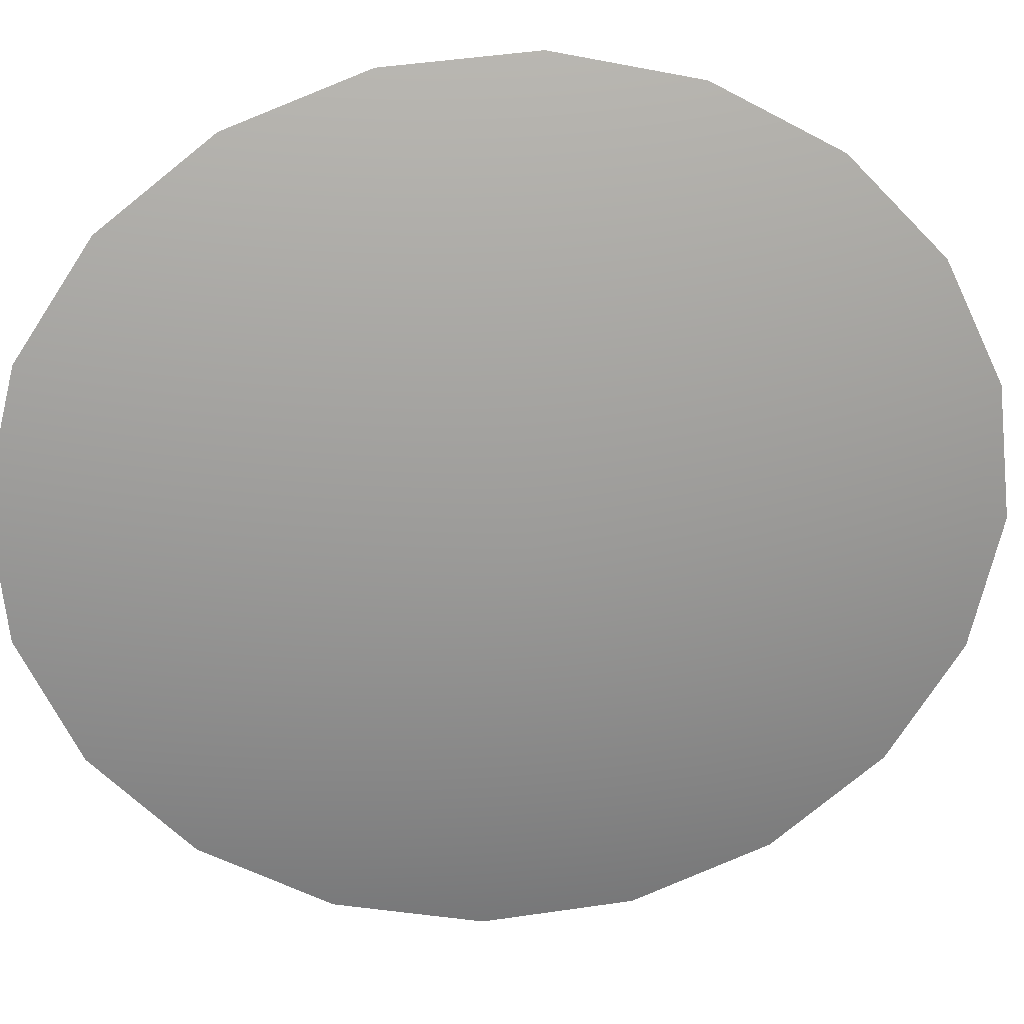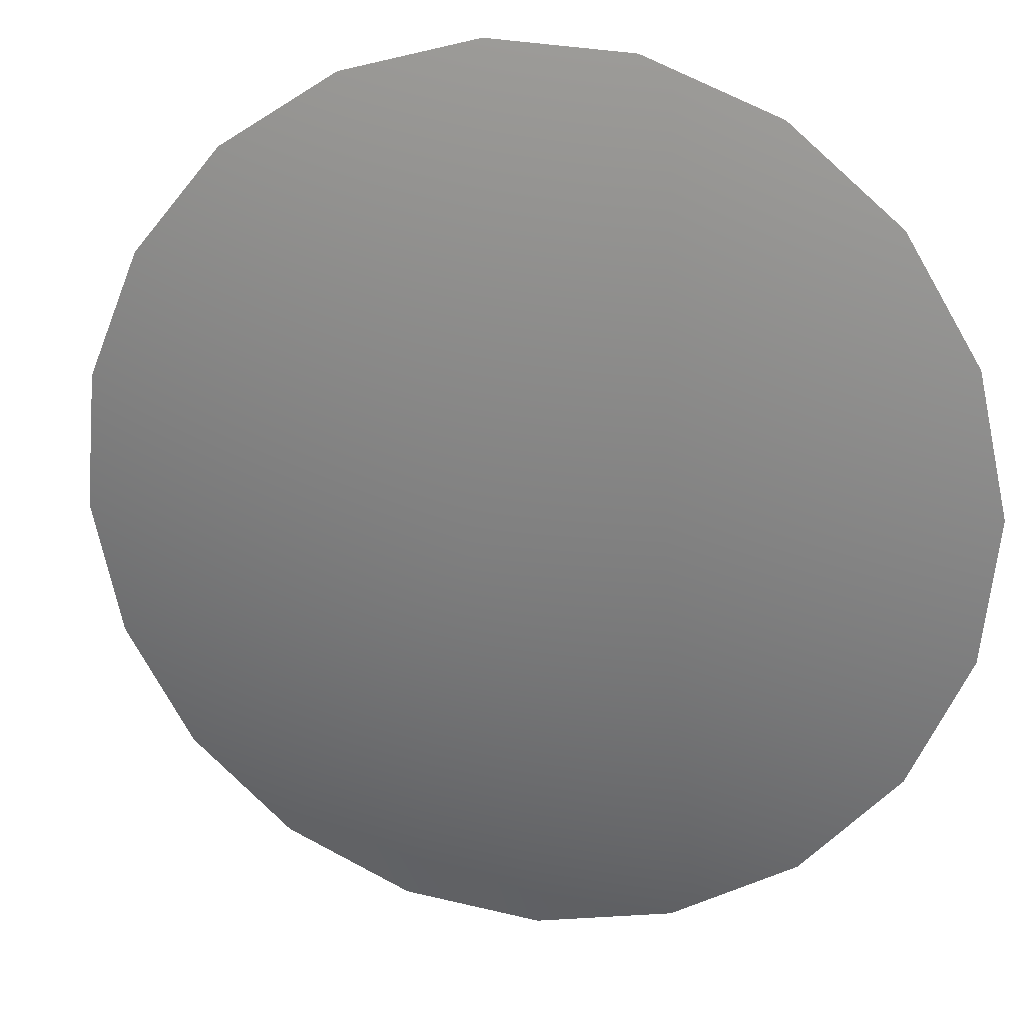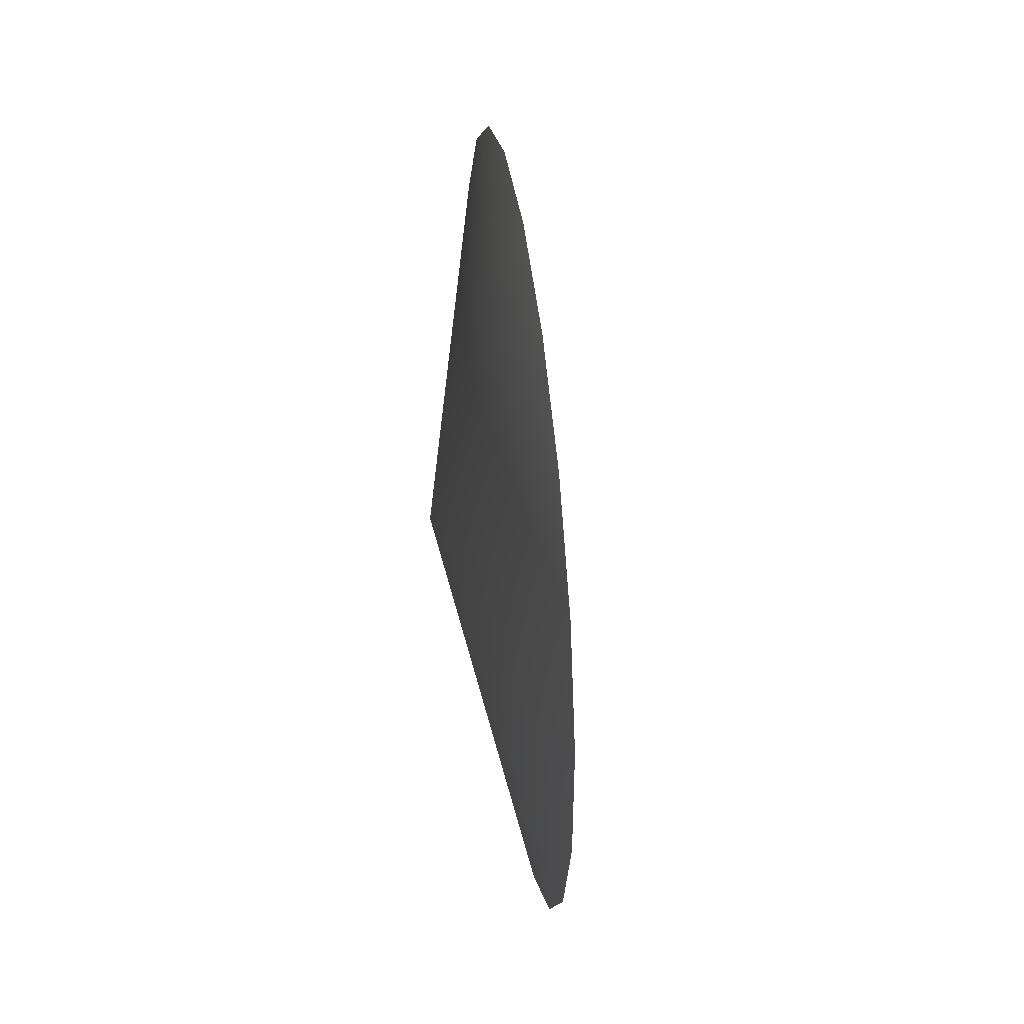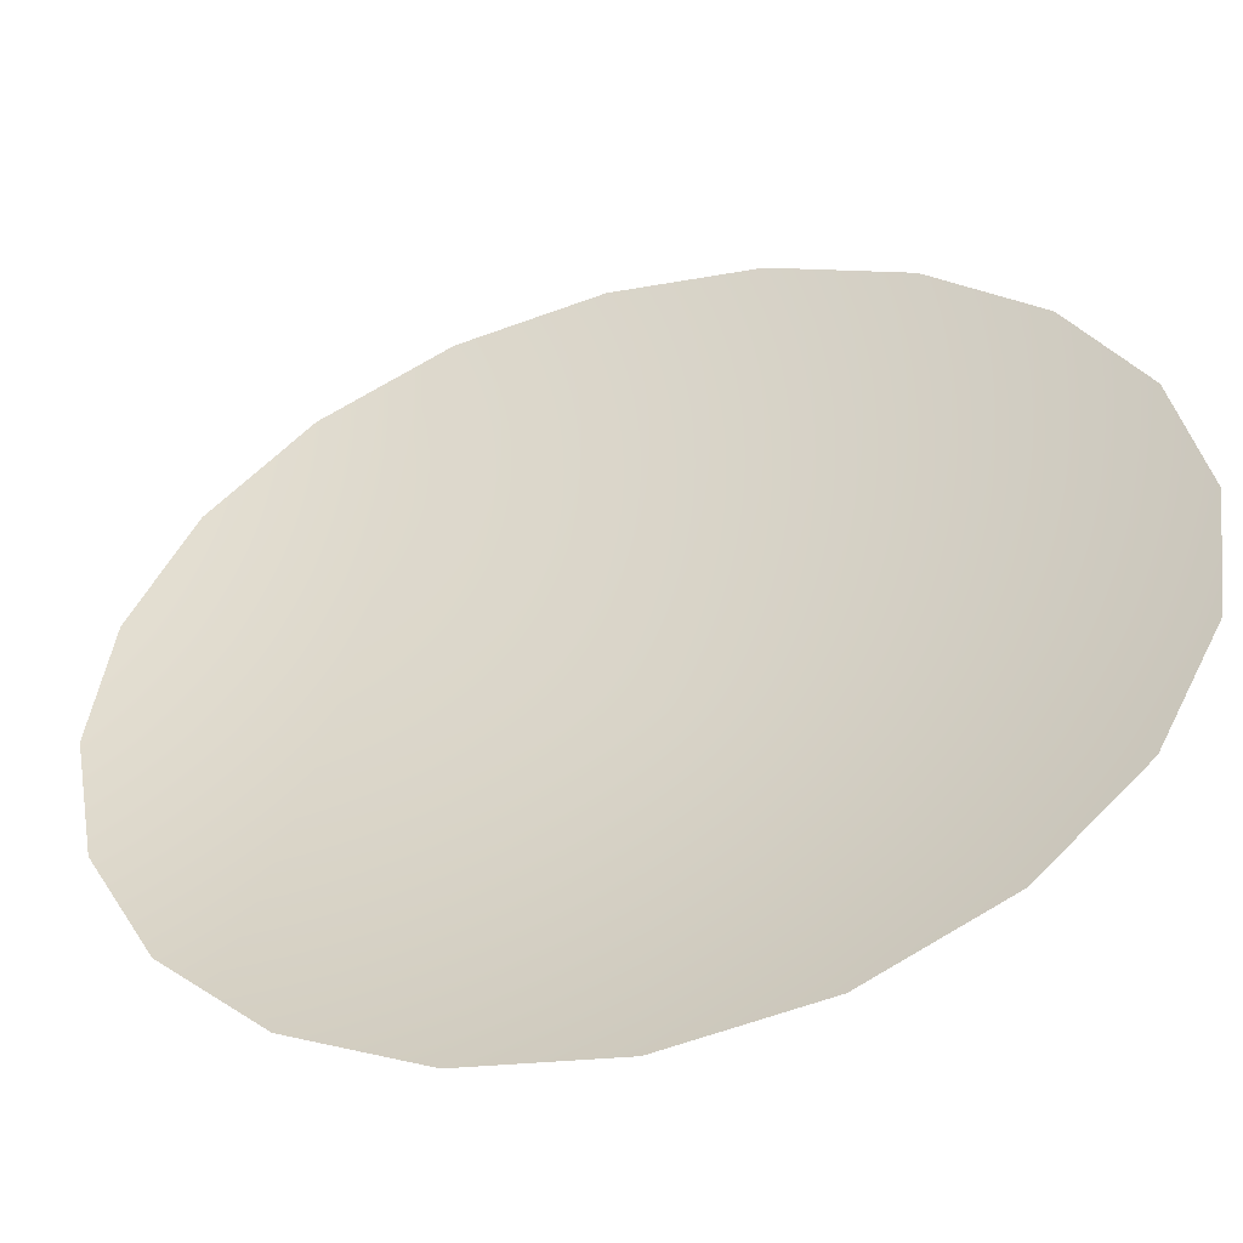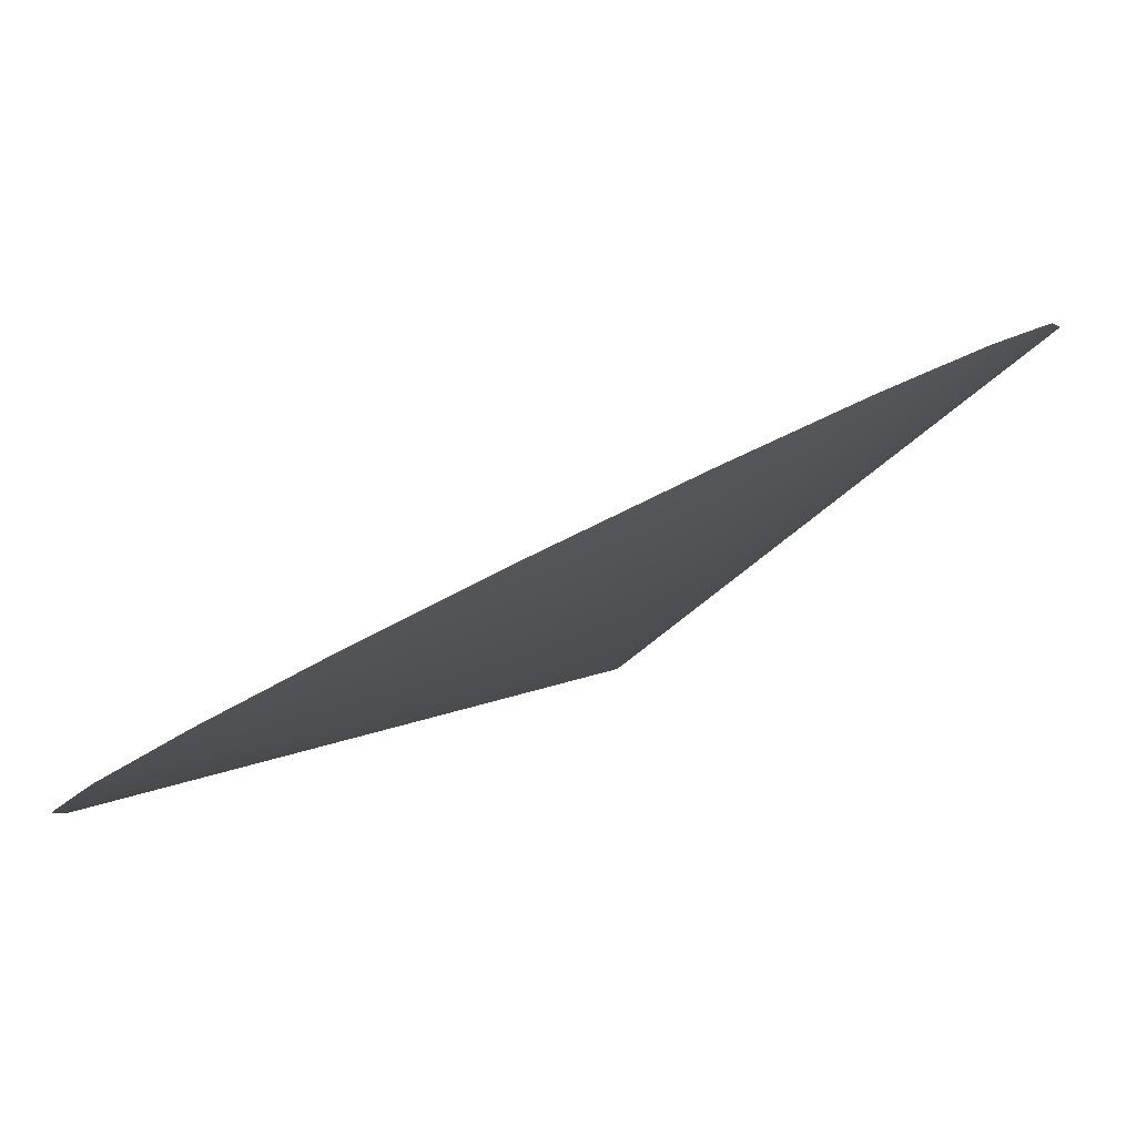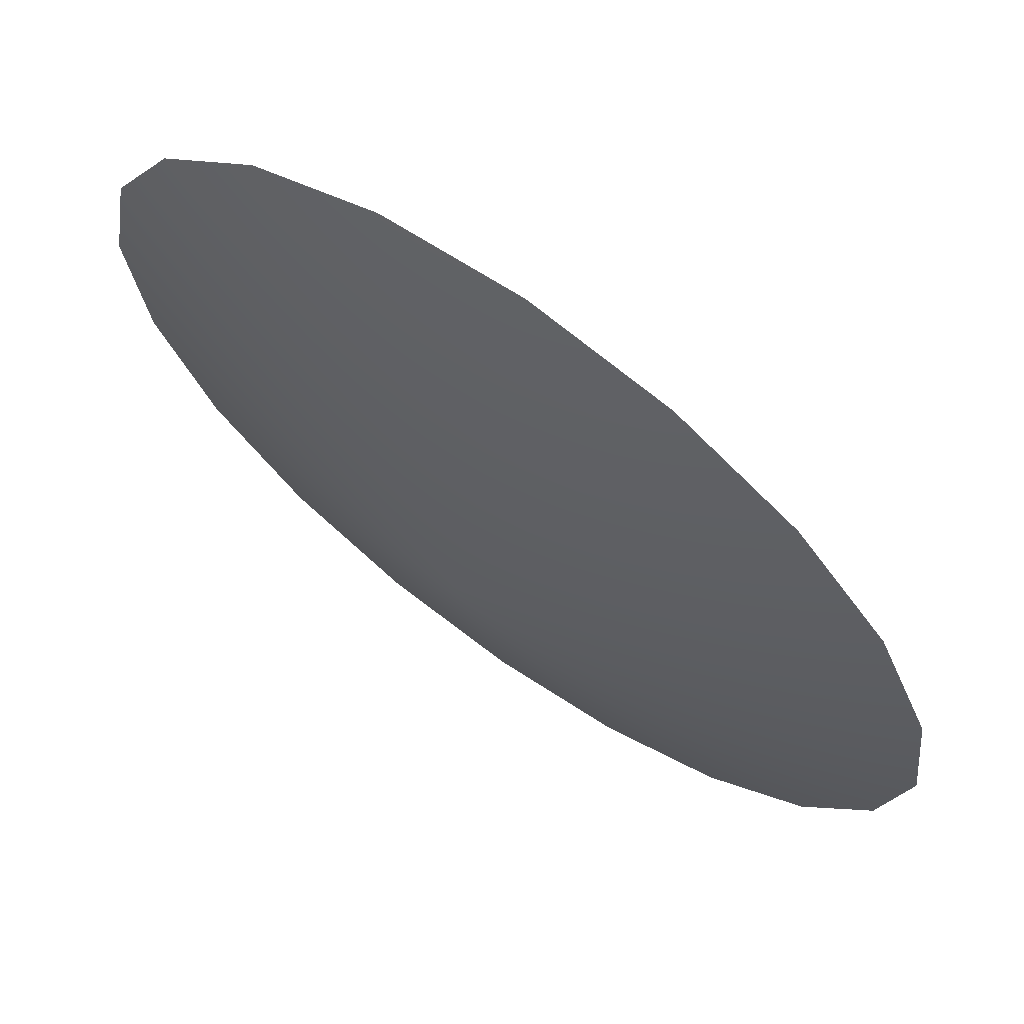
<metadata>
{"format":"obj","ext":"obj","renderer":"f3d","projection":"perspective","resolution":1024,"background":"white","views":[{"elev":-34.0,"azim":-92.1,"up":"+Z"},{"elev":-35.4,"azim":-37.2,"up":"+Z"},{"elev":-63.1,"azim":-53.3,"up":"+Y"},{"elev":9.5,"azim":137.1,"up":"+Z"},{"elev":23.0,"azim":-126.4,"up":"+Z"},{"elev":-35.2,"azim":31.8,"up":"+Z"}]}
</metadata>
<code>
v 6.293 2.14 0.1074
v 6.302 2.135 0.09785
v 6.294 2.144 0.1059
v 6.296 2.148 0.1039
v 6.299 2.15 0.1015
v 6.302 2.151 0.09904
v 6.305 2.15 0.09667
v 6.309 2.148 0.09464
v 6.311 2.145 0.09316
v 6.313 2.141 0.09238
v 6.314 2.136 0.09236
v 6.314 2.132 0.09312
v 6.313 2.127 0.09457
v 6.311 2.124 0.09658
v 6.308 2.122 0.09895
v 6.305 2.121 0.1014
v 6.302 2.121 0.1038
v 6.298 2.123 0.1058
v 6.296 2.127 0.1073
v 6.294 2.131 0.1081
v 6.293 2.135 0.1081
f 1 2 3
f 3 2 4
f 4 2 5
f 5 2 6
f 6 2 7
f 7 2 8
f 8 2 9
f 9 2 10
f 10 2 11
f 11 2 12
f 12 2 13
f 13 2 14
f 14 2 15
f 15 2 16
f 16 2 17
f 17 2 18
f 18 2 19
f 19 2 20
f 20 2 21
f 21 2 1

</code>
